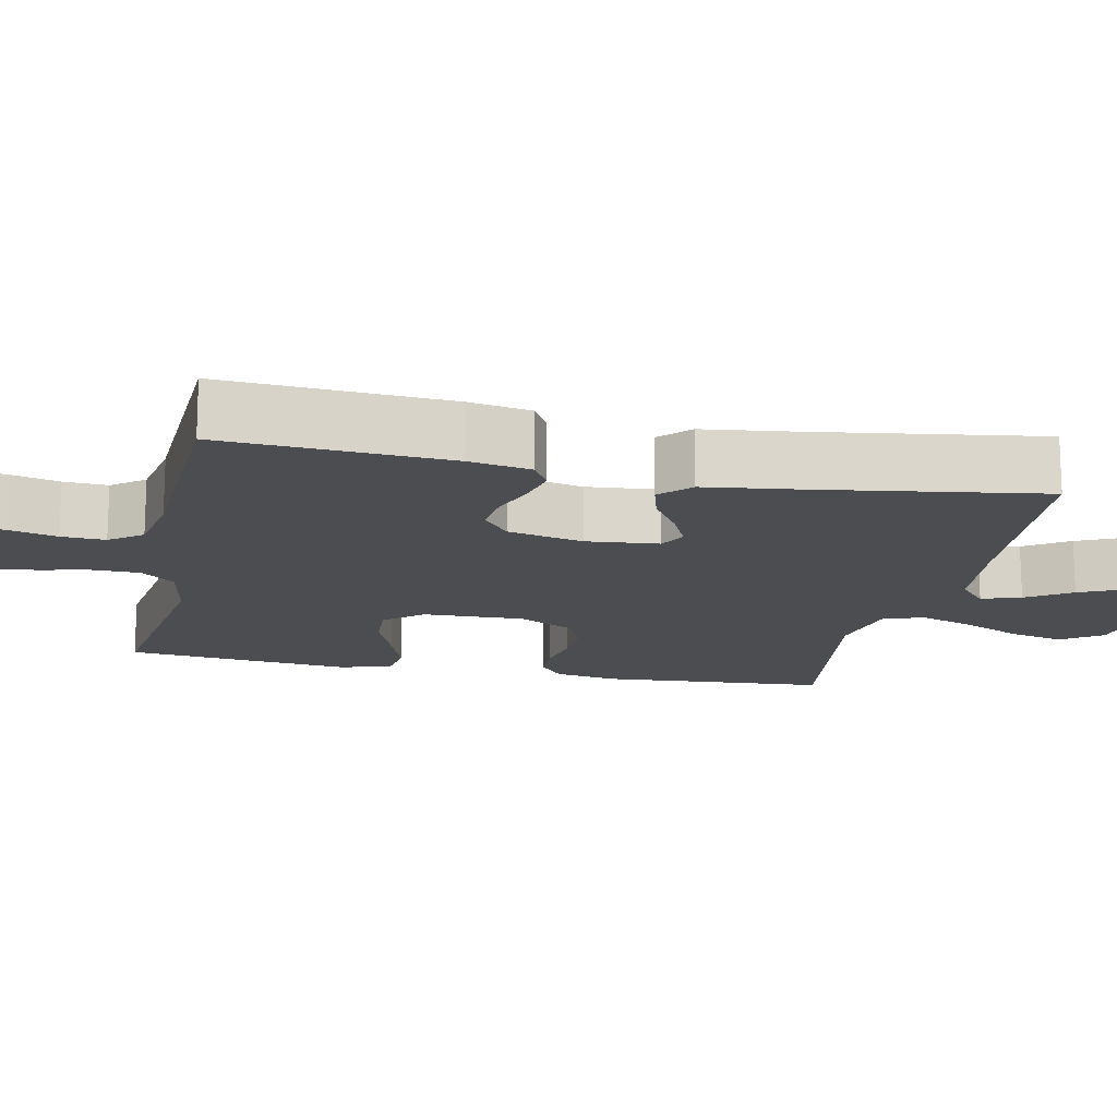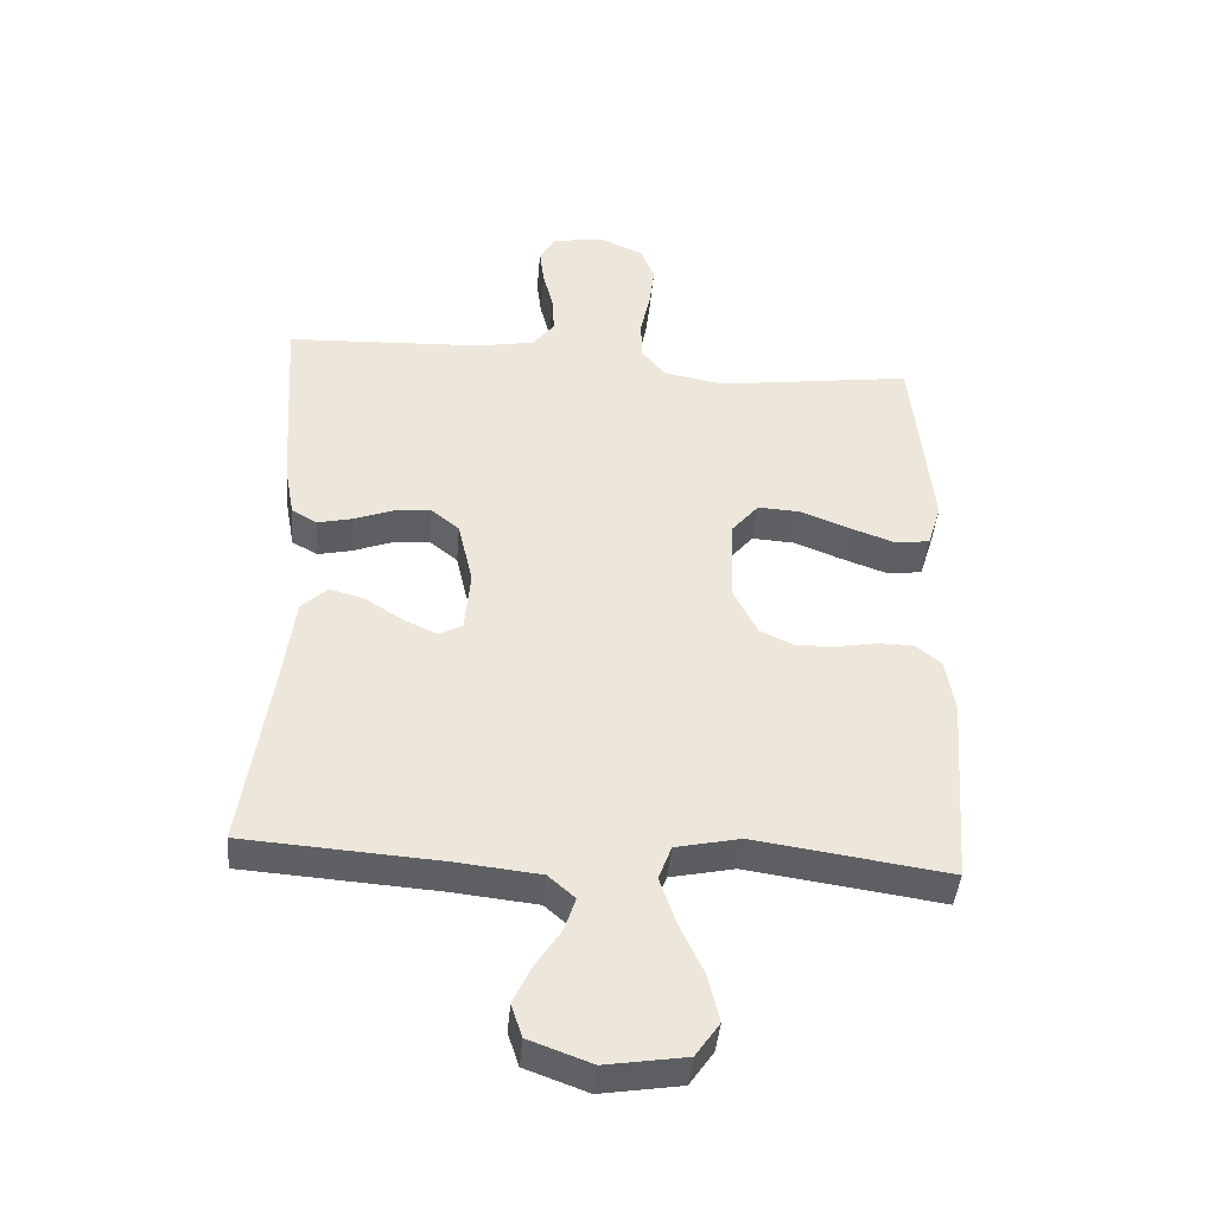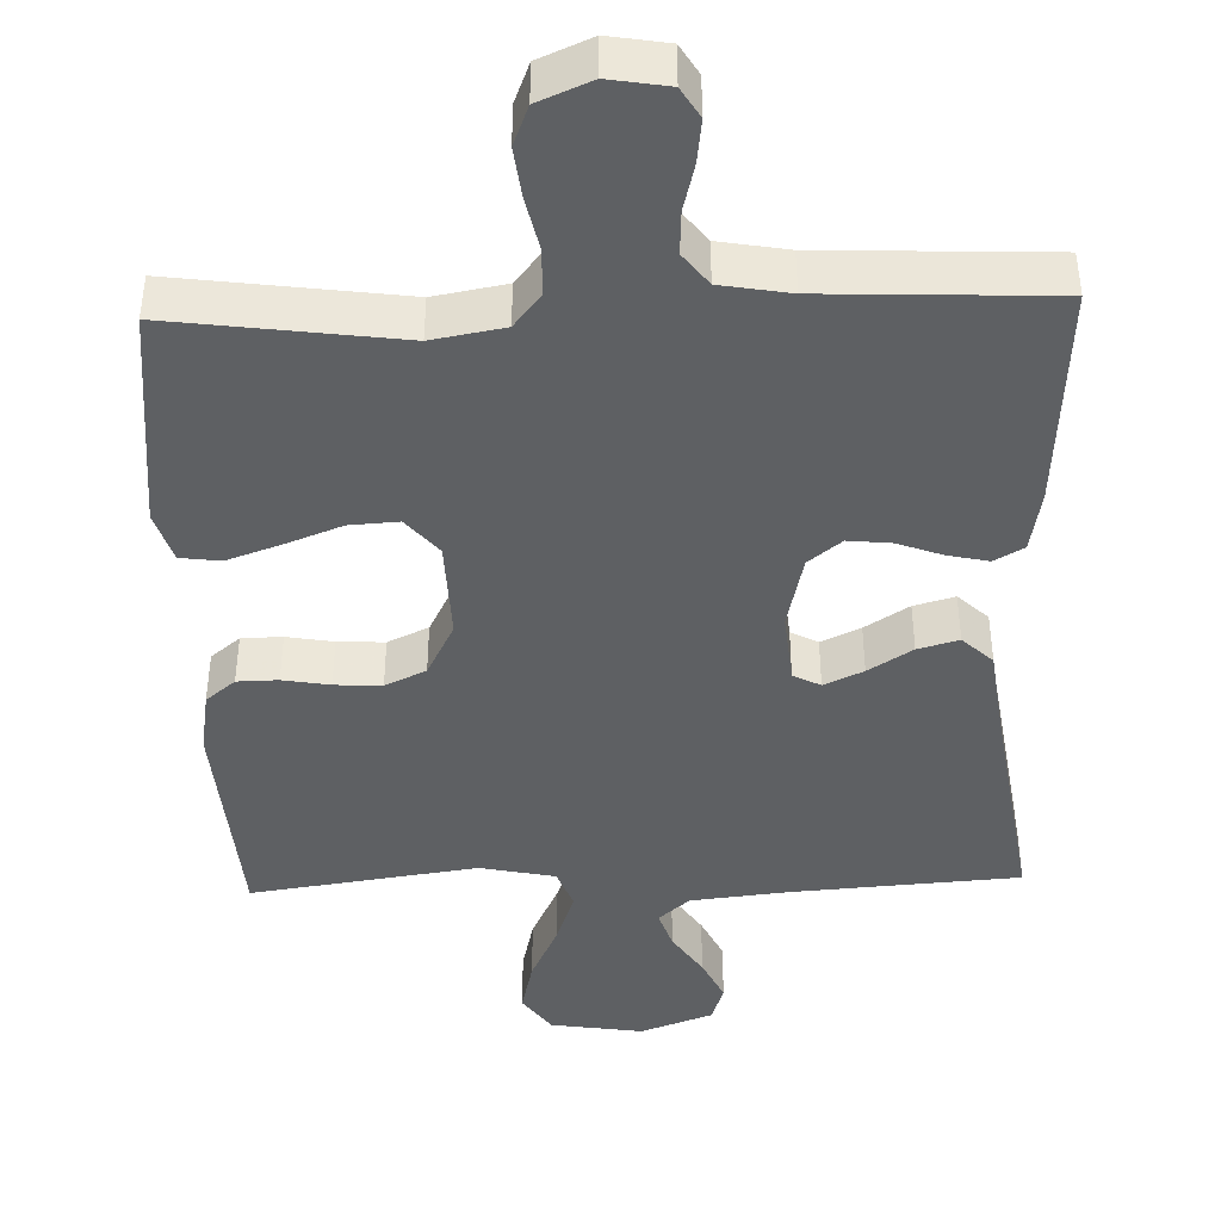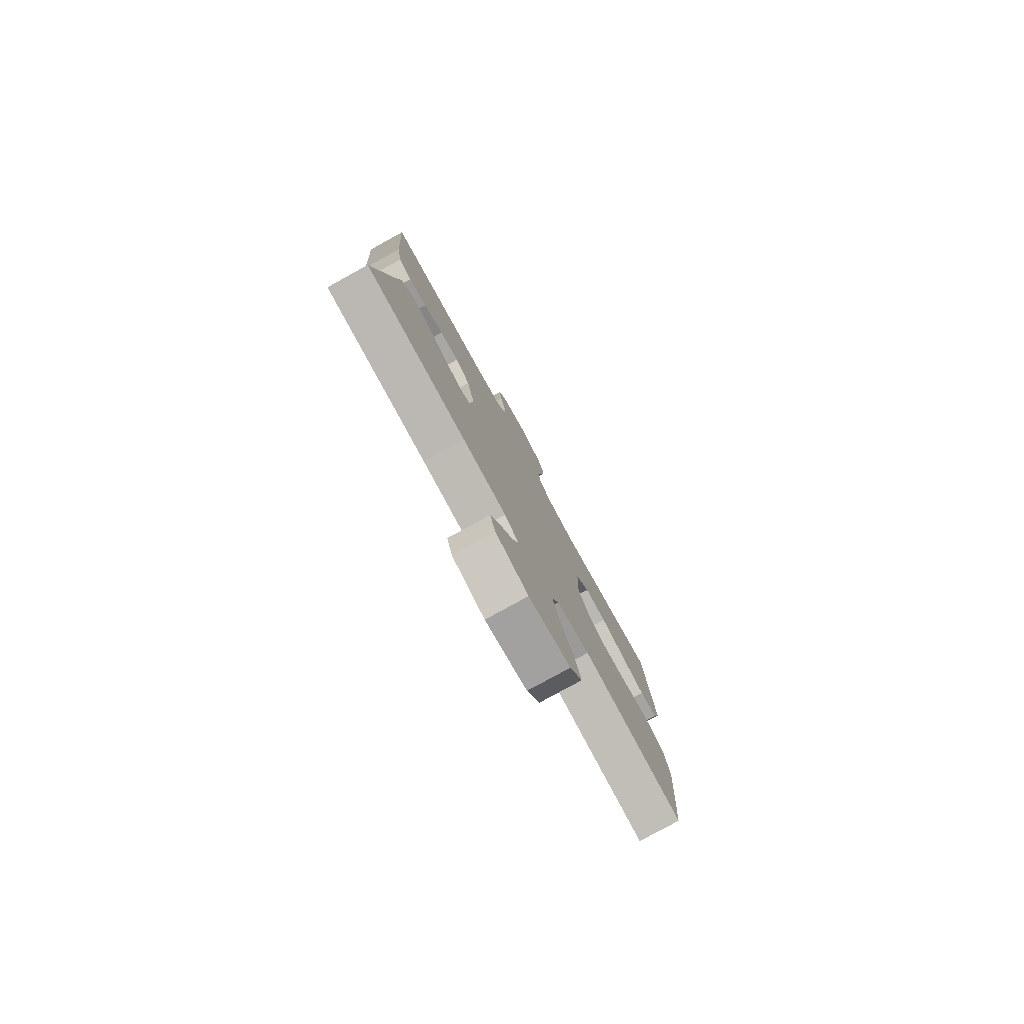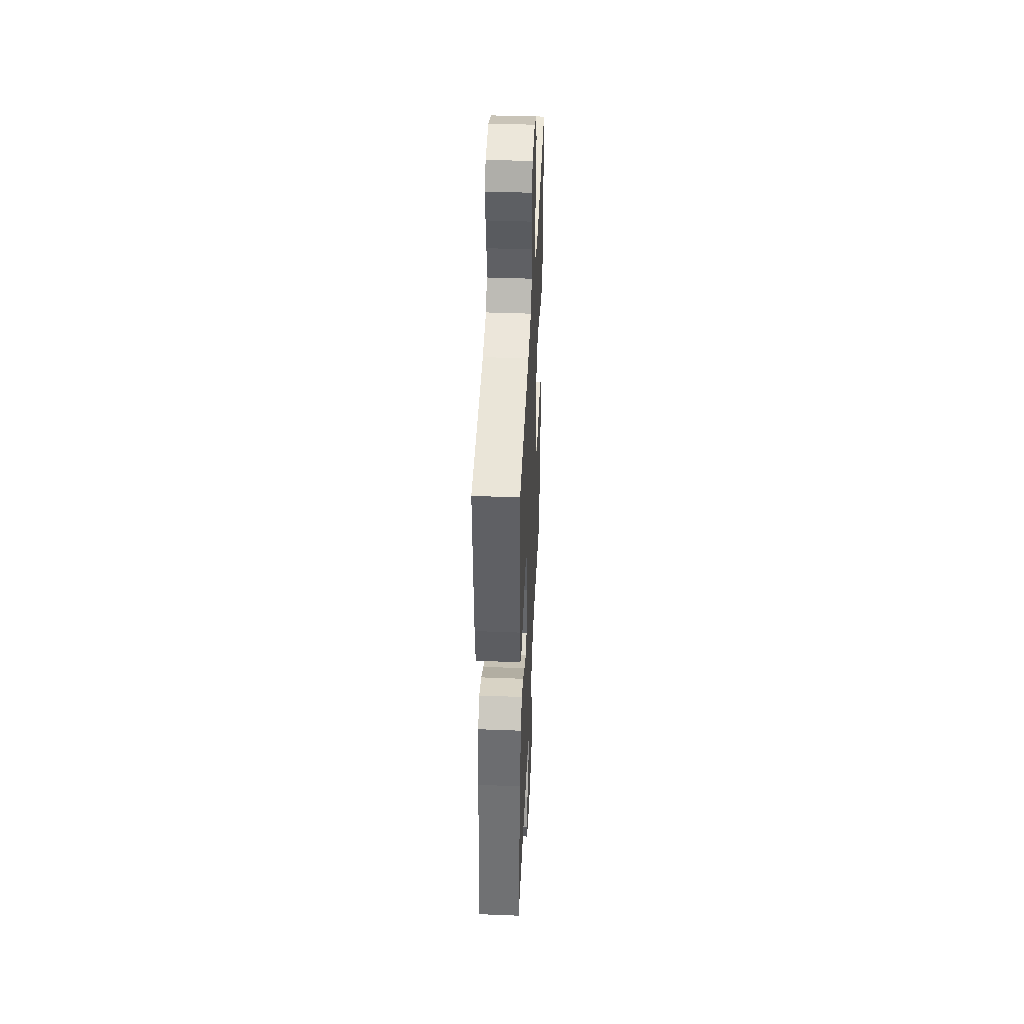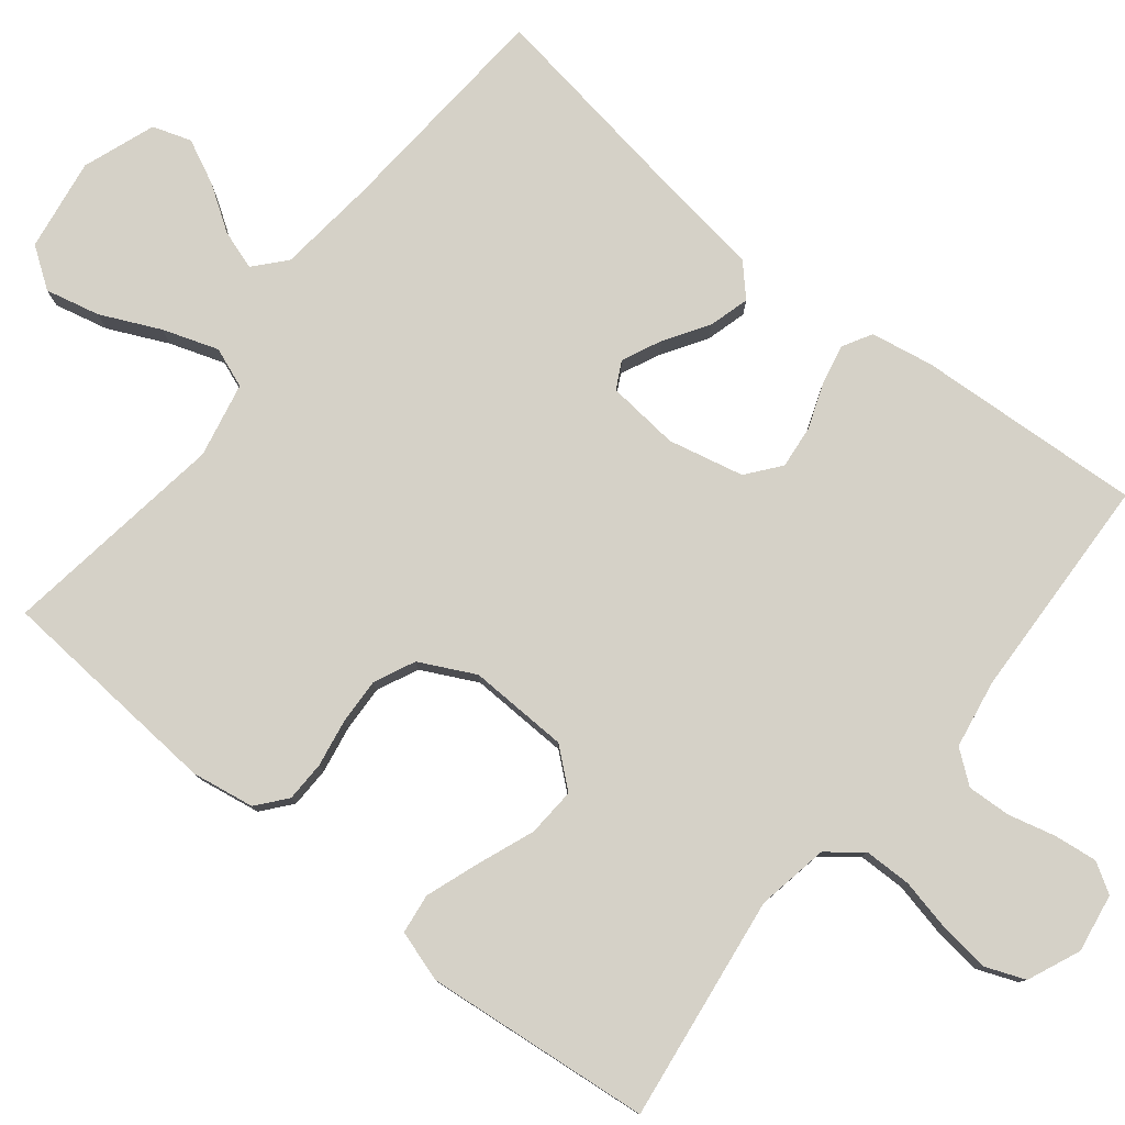
<metadata>
{"format":"obj","ext":"obj","renderer":"f3d","projection":"perspective","resolution":1024,"background":"white","views":[{"elev":-15.6,"azim":78.1,"up":"+Y"},{"elev":-42.1,"azim":175.1,"up":"+Z"},{"elev":-42.6,"azim":1.9,"up":"+Y"},{"elev":-79.6,"azim":118.8,"up":"+Z"},{"elev":43.1,"azim":92.6,"up":"+Z"},{"elev":79.4,"azim":-51.2,"up":"+Y"}]}
</metadata>
<code>
v -0.5 0.07 -0.5
v -0.522 0.07 -0.2
v -0.508 0.07 -0.117
v -0.469 0.07 -0.085
v -0.415 0.07 -0.084
v -0.353 0.07 -0.095
v -0.291 0.07 -0.098
v -0.237 0.07 -0.073
v -0.2 0.07 0
v -0.204 0.07 0.133
v -0.246 0.07 0.183
v -0.311 0.07 0.179
v -0.386 0.07 0.15
v -0.457 0.07 0.125
v -0.51 0.07 0.132
v -0.531 0.07 0.2
v -0.5 0.07 0.5
v -0.2 0.07 0.459
v -0.105 0.07 0.476
v -0.069 0.07 0.521
v -0.068 0.07 0.584
v -0.083 0.07 0.653
v -0.091 0.07 0.72
v -0.07 0.07 0.773
v 0 0.07 0.803
v 0.078 0.07 0.79
v 0.102 0.07 0.75
v 0.095 0.07 0.693
v 0.079 0.07 0.63
v 0.076 0.07 0.572
v 0.109 0.07 0.529
v 0.2 0.07 0.513
v 0.5 0.07 0.5
v 0.481 0.07 0.2
v 0.466 0.07 0.117
v 0.427 0.07 0.095
v 0.373 0.07 0.107
v 0.314 0.07 0.129
v 0.257 0.07 0.135
v 0.213 0.07 0.1
v 0.19 0.07 0
v 0.199 0.07 -0.096
v 0.235 0.07 -0.115
v 0.287 0.07 -0.091
v 0.345 0.07 -0.054
v 0.399 0.07 -0.039
v 0.439 0.07 -0.077
v 0.455 0.07 -0.2
v 0.5 0.07 -0.5
v 0.2 0.07 -0.521
v 0.07 0.07 -0.535
v 0.029 0.07 -0.571
v 0.046 0.07 -0.623
v 0.085 0.07 -0.682
v 0.113 0.07 -0.741
v 0.096 0.07 -0.792
v 0 0.07 -0.827
v -0.123 0.07 -0.808
v -0.16 0.07 -0.755
v -0.143 0.07 -0.683
v -0.106 0.07 -0.604
v -0.081 0.07 -0.531
v -0.101 0.07 -0.478
v -0.2 0.07 -0.457
v -0.5 0 -0.5
v -0.522 0 -0.2
v -0.508 0 -0.117
v -0.469 0 -0.085
v -0.415 0 -0.084
v -0.353 0 -0.095
v -0.291 0 -0.098
v -0.237 0 -0.073
v -0.2 0 0
v -0.204 0 0.133
v -0.246 0 0.183
v -0.311 0 0.179
v -0.386 0 0.15
v -0.457 0 0.125
v -0.51 0 0.132
v -0.531 0 0.2
v -0.5 0 0.5
v -0.2 0 0.459
v -0.105 0 0.476
v -0.069 0 0.521
v -0.068 0 0.584
v -0.083 0 0.653
v -0.091 0 0.72
v -0.07 0 0.773
v 0 0 0.803
v 0.078 0 0.79
v 0.102 0 0.75
v 0.095 0 0.693
v 0.079 0 0.63
v 0.076 0 0.572
v 0.109 0 0.529
v 0.2 0 0.513
v 0.5 0 0.5
v 0.481 0 0.2
v 0.466 0 0.117
v 0.427 0 0.095
v 0.373 0 0.107
v 0.314 0 0.129
v 0.257 0 0.135
v 0.213 0 0.1
v 0.19 0 0
v 0.199 0 -0.096
v 0.235 0 -0.115
v 0.287 0 -0.091
v 0.345 0 -0.054
v 0.399 0 -0.039
v 0.439 0 -0.077
v 0.455 0 -0.2
v 0.5 0 -0.5
v 0.2 0 -0.521
v 0.07 0 -0.535
v 0.029 0 -0.571
v 0.046 0 -0.623
v 0.085 0 -0.682
v 0.113 0 -0.741
v 0.096 0 -0.792
v 0 0 -0.827
v -0.123 0 -0.808
v -0.16 0 -0.755
v -0.143 0 -0.683
v -0.106 0 -0.604
v -0.081 0 -0.531
v -0.101 0 -0.478
v -0.2 0 -0.457
f 58 59 60 61
f 58 61 62
f 57 58 62
f 56 57 62
f 53 54 55 56
f 52 53 56 62
f 51 52 62 63
f 48 49 50
f 48 50 51 63
f 44 45 46 47
f 43 44 47 48
f 35 36 37 38
f 35 38 39
f 32 33 34 35
f 31 32 35 39
f 30 31 39 40
f 26 27 28 29
f 26 29 30
f 25 26 30
f 21 22 23 24
f 21 24 25 30
f 15 16 17 18
f 15 18 19
f 12 13 14 15
f 12 15 19
f 11 12 19 20
f 3 4 5 6
f 3 6 7
f 64 1 2 3
f 64 3 7
f 43 48 63 64
f 42 43 64 7
f 41 42 7 8
f 40 41 8 9
f 20 21 30 40
f 10 11 20 40
f 9 10 40
f 125 124 123 122
f 126 125 122
f 126 122 121
f 126 121 120
f 120 119 118 117
f 126 120 117 116
f 127 126 116 115
f 114 113 112
f 127 115 114 112
f 111 110 109 108
f 112 111 108 107
f 102 101 100 99
f 103 102 99
f 99 98 97 96
f 103 99 96 95
f 104 103 95 94
f 93 92 91 90
f 94 93 90
f 94 90 89
f 88 87 86 85
f 94 89 88 85
f 82 81 80 79
f 83 82 79
f 79 78 77 76
f 83 79 76
f 84 83 76 75
f 70 69 68 67
f 71 70 67
f 67 66 65 128
f 71 67 128
f 128 127 112 107
f 71 128 107 106
f 72 71 106 105
f 73 72 105 104
f 104 94 85 84
f 104 84 75 74
f 104 74 73
f 1 65 66 2
f 2 66 67 3
f 3 67 68 4
f 4 68 69 5
f 5 69 70 6
f 6 70 71 7
f 7 71 72 8
f 8 72 73 9
f 9 73 74 10
f 10 74 75 11
f 11 75 76 12
f 12 76 77 13
f 13 77 78 14
f 14 78 79 15
f 15 79 80 16
f 16 80 81 17
f 17 81 82 18
f 18 82 83 19
f 19 83 84 20
f 20 84 85 21
f 21 85 86 22
f 22 86 87 23
f 23 87 88 24
f 24 88 89 25
f 25 89 90 26
f 26 90 91 27
f 27 91 92 28
f 28 92 93 29
f 29 93 94 30
f 30 94 95 31
f 31 95 96 32
f 32 96 97 33
f 33 97 98 34
f 34 98 99 35
f 35 99 100 36
f 36 100 101 37
f 37 101 102 38
f 38 102 103 39
f 39 103 104 40
f 40 104 105 41
f 41 105 106 42
f 42 106 107 43
f 43 107 108 44
f 44 108 109 45
f 45 109 110 46
f 46 110 111 47
f 47 111 112 48
f 48 112 113 49
f 49 113 114 50
f 50 114 115 51
f 51 115 116 52
f 52 116 117 53
f 53 117 118 54
f 54 118 119 55
f 55 119 120 56
f 56 120 121 57
f 57 121 122 58
f 58 122 123 59
f 59 123 124 60
f 60 124 125 61
f 61 125 126 62
f 62 126 127 63
f 63 127 128 64
f 64 128 65 1

</code>
